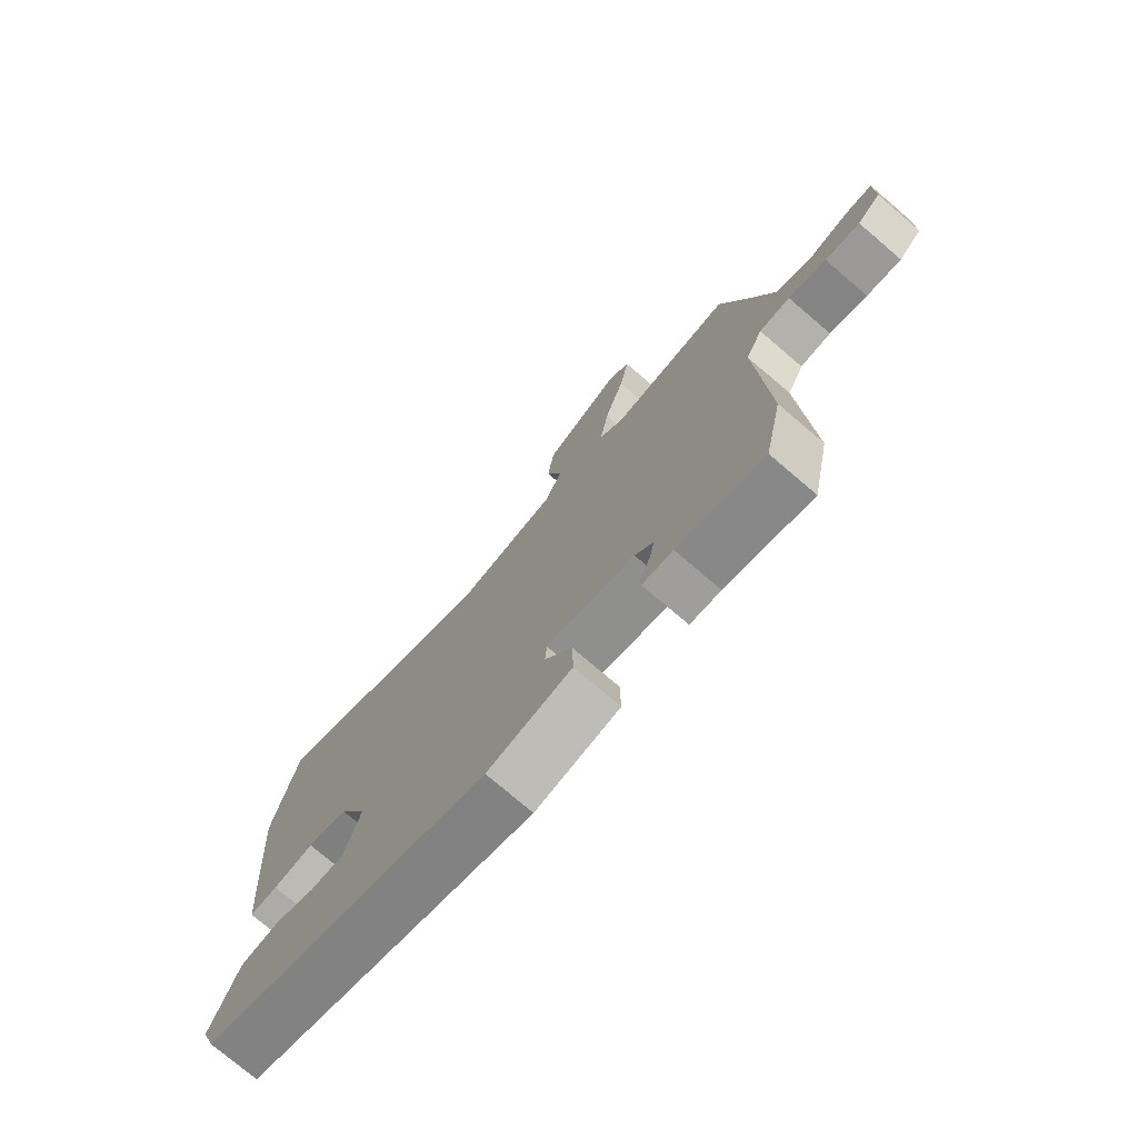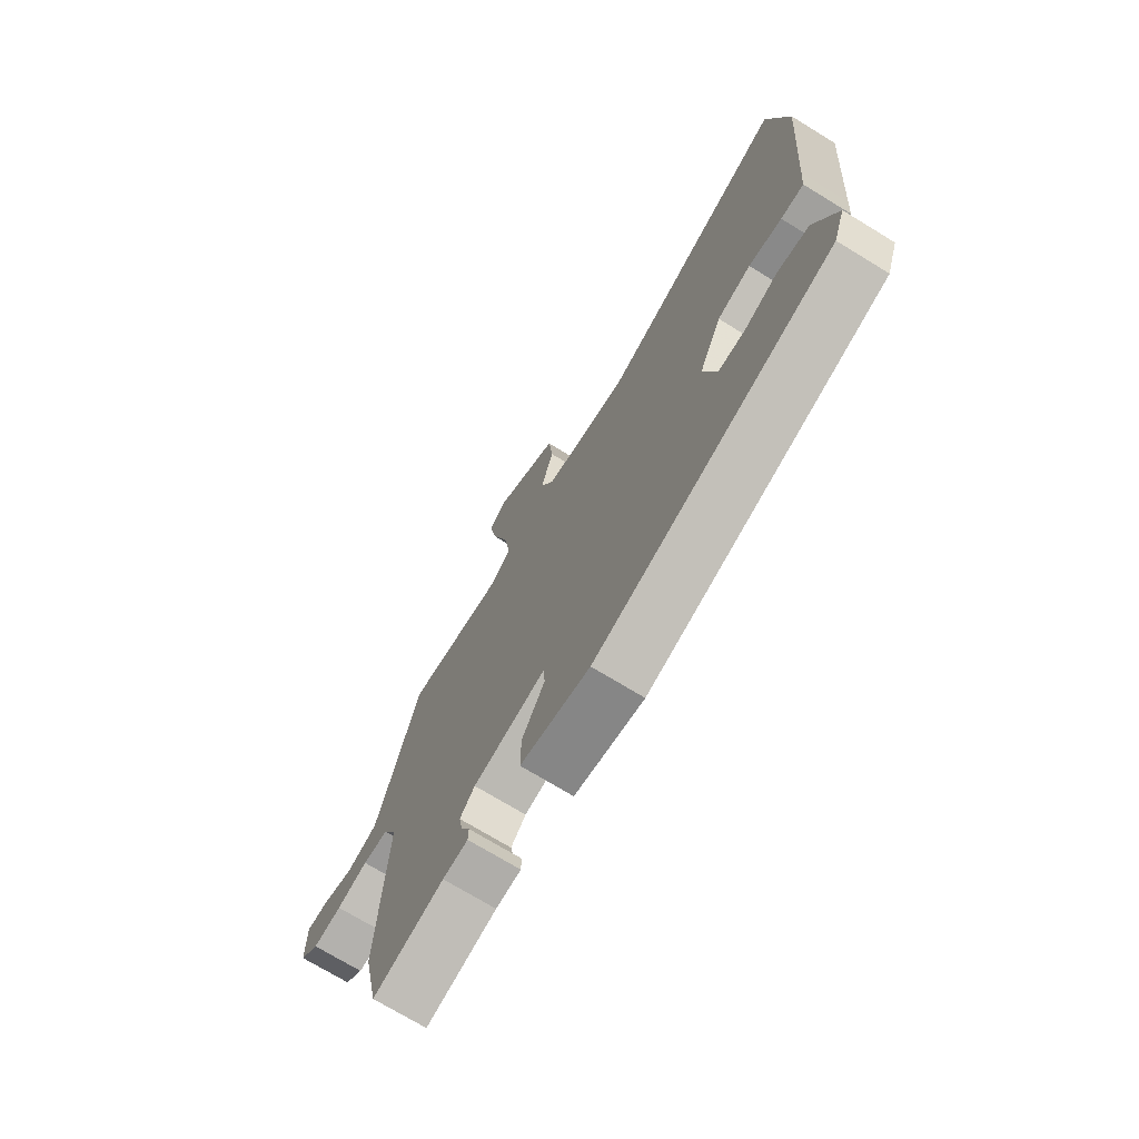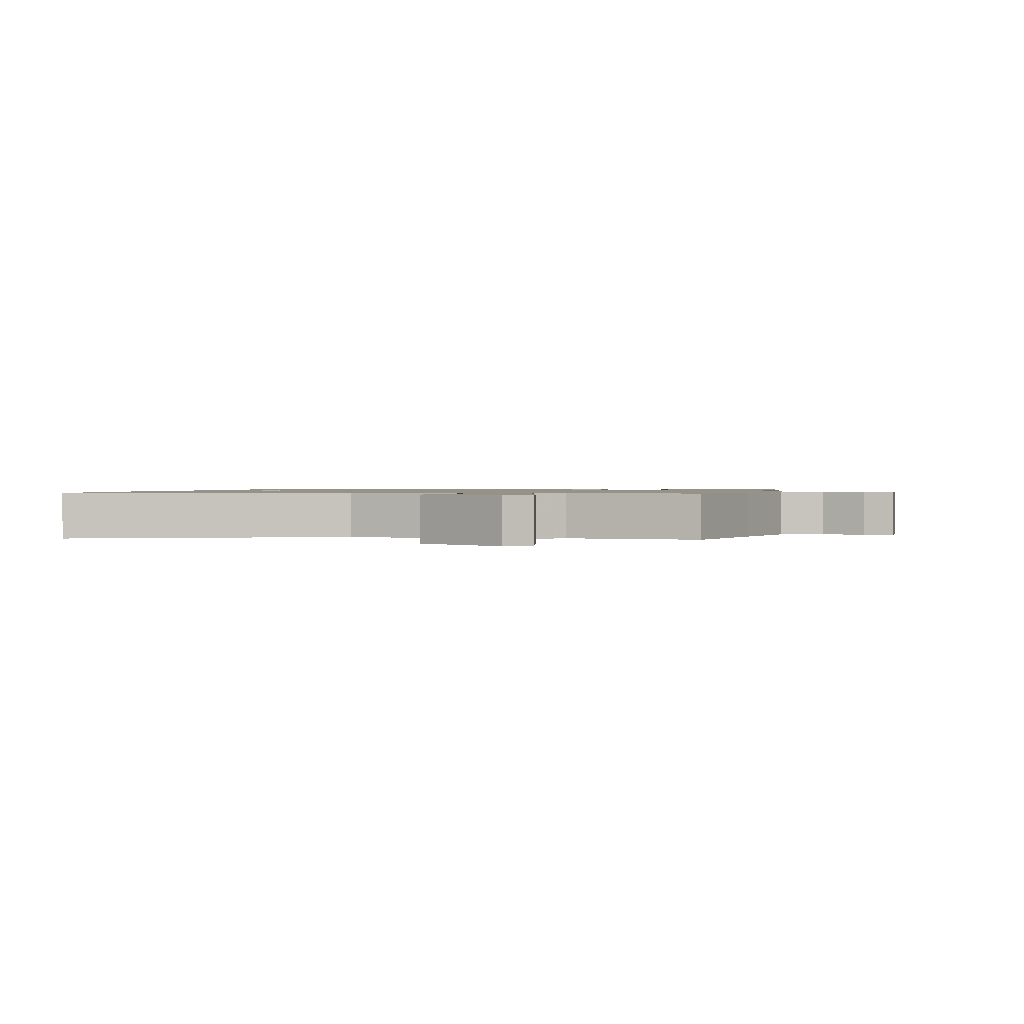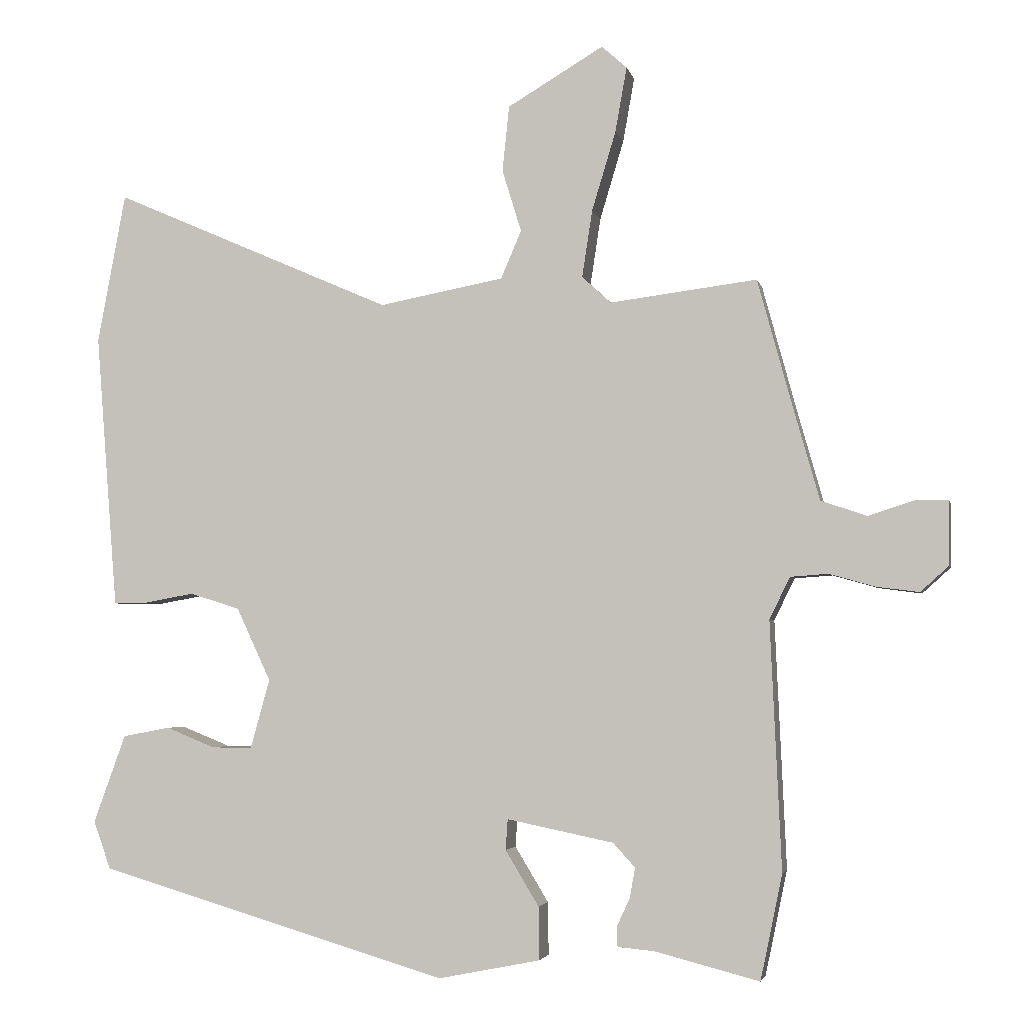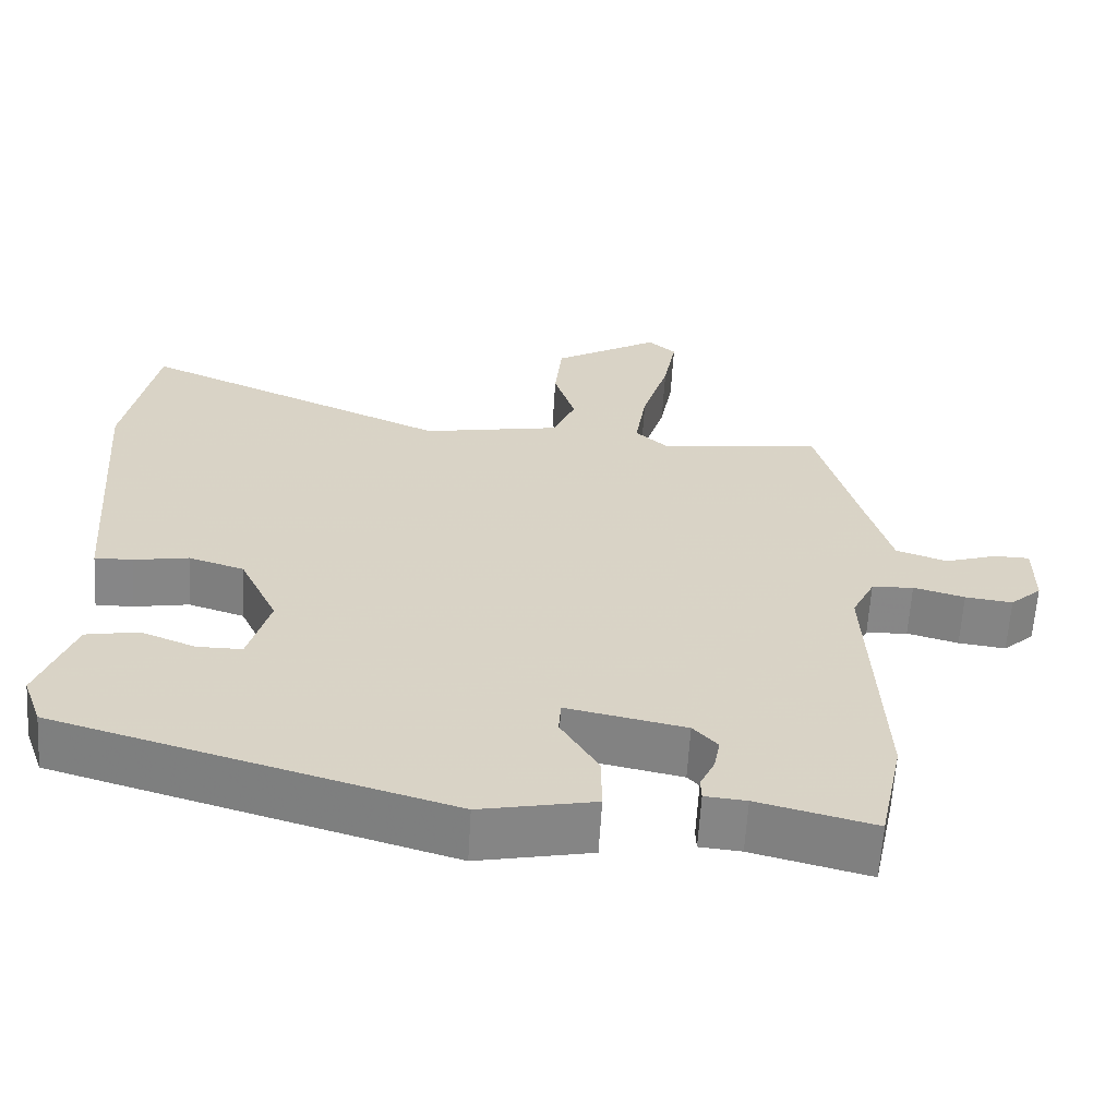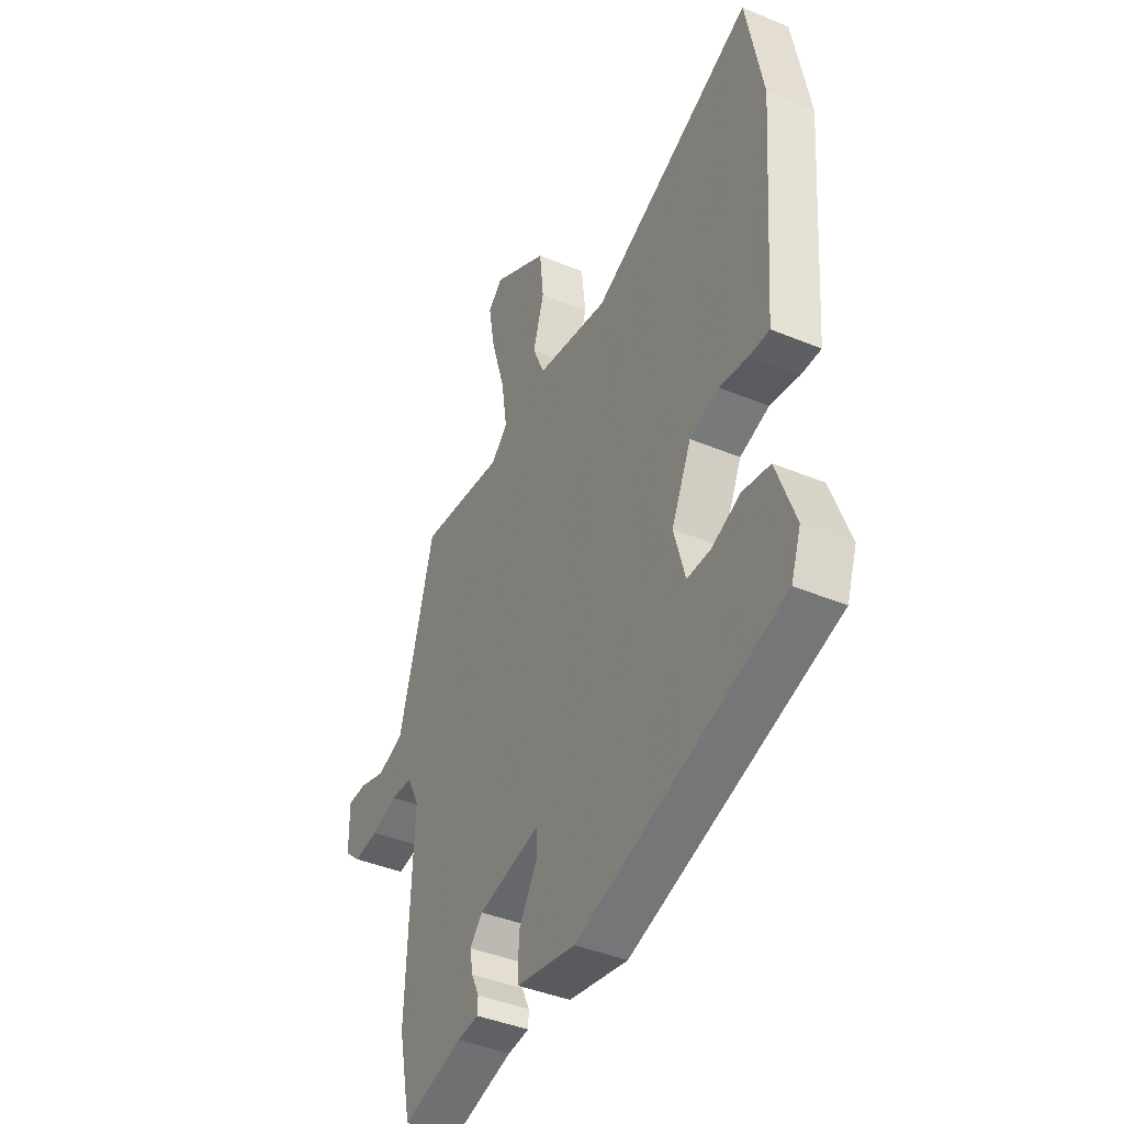
<metadata>
{"format":"obj","ext":"obj","renderer":"f3d","projection":"perspective","resolution":1024,"background":"white","views":[{"elev":-75.4,"azim":49.5,"up":"+Z"},{"elev":-72.6,"azim":-121.4,"up":"+Z"},{"elev":1.0,"azim":12.9,"up":"+Y"},{"elev":-3.5,"azim":12.0,"up":"+Z"},{"elev":-62.2,"azim":-3.4,"up":"+Z"},{"elev":-41.5,"azim":-116.7,"up":"+Z"}]}
</metadata>
<code>
v -0.487 0.07 -0.377
v -0.512 0.07 -0.307
v -0.465 0.07 -0.178
v -0.396 0.07 -0.165
v -0.324 0.07 -0.194
v -0.265 0.07 -0.194
v -0.237 0.07 -0.093
v -0.287 0.07 0.014
v -0.36 0.07 0.037
v -0.432 0.07 0.024
v -0.482 0.07 0.023
v -0.487 0.07 0.084
v -0.514 0.07 0.426
v -0.473 0.07 0.646
v -0.064 0.07 0.467
v 0.118 0.07 0.501
v 0.148 0.07 0.571
v 0.12 0.07 0.662
v 0.13 0.07 0.758
v 0.27 0.07 0.841
v 0.307 0.07 0.808
v 0.29 0.07 0.713
v 0.255 0.07 0.597
v 0.24 0.07 0.499
v 0.282 0.07 0.46
v 0.497 0.07 0.487
v 0.547 0.07 0.303
v 0.586 0.07 0.165
v 0.653 0.07 0.142
v 0.721 0.07 0.164
v 0.768 0.07 0.163
v 0.767 0.07 0.07
v 0.726 0.07 0.033
v 0.664 0.07 0.041
v 0.597 0.07 0.06
v 0.542 0.07 0.056
v 0.512 0.07 -0.005
v 0.528 0.07 -0.367
v 0.496 0.07 -0.52
v 0.344 0.07 -0.481
v 0.29 0.07 -0.476
v 0.289 0.07 -0.447
v 0.308 0.07 -0.406
v 0.316 0.07 -0.362
v 0.284 0.07 -0.327
v 0.128 0.07 -0.295
v 0.125 0.07 -0.34
v 0.174 0.07 -0.421
v 0.175 0.07 -0.498
v 0.026 0.07 -0.528
v -0.487 0 -0.377
v -0.512 0 -0.307
v -0.465 0 -0.178
v -0.396 0 -0.165
v -0.324 0 -0.194
v -0.265 0 -0.194
v -0.237 0 -0.093
v -0.287 0 0.014
v -0.36 0 0.037
v -0.432 0 0.024
v -0.482 0 0.023
v -0.487 0 0.084
v -0.514 0 0.426
v -0.473 0 0.646
v -0.064 0 0.467
v 0.118 0 0.501
v 0.148 0 0.571
v 0.12 0 0.662
v 0.13 0 0.758
v 0.27 0 0.841
v 0.307 0 0.808
v 0.29 0 0.713
v 0.255 0 0.597
v 0.24 0 0.499
v 0.282 0 0.46
v 0.497 0 0.487
v 0.547 0 0.303
v 0.586 0 0.165
v 0.653 0 0.142
v 0.721 0 0.164
v 0.768 0 0.163
v 0.767 0 0.07
v 0.726 0 0.033
v 0.664 0 0.041
v 0.597 0 0.06
v 0.542 0 0.056
v 0.512 0 -0.005
v 0.528 0 -0.367
v 0.496 0 -0.52
v 0.344 0 -0.481
v 0.29 0 -0.476
v 0.289 0 -0.447
v 0.308 0 -0.406
v 0.316 0 -0.362
v 0.284 0 -0.327
v 0.128 0 -0.295
v 0.125 0 -0.34
v 0.174 0 -0.421
v 0.175 0 -0.498
v 0.026 0 -0.528
f 47 48 49 50
f 46 47 50 1
f 40 41 42 43
f 40 43 44
f 37 38 39 40
f 37 40 44
f 36 37 44 45
f 32 33 34 35
f 30 31 32 35
f 29 30 35 36
f 28 29 36
f 27 28 36 45
f 25 26 27 45
f 20 21 22 23
f 20 23 24
f 17 18 19 20
f 16 17 20 24
f 15 16 24 25
f 13 14 15
f 9 10 11 12
f 8 9 12 13
f 2 3 4 5
f 46 1 2 5
f 46 5 6
f 45 46 6 7
f 25 45 7 8
f 8 13 15 25
f 100 99 98 97
f 51 100 97 96
f 93 92 91 90
f 94 93 90
f 90 89 88 87
f 94 90 87
f 95 94 87 86
f 85 84 83 82
f 85 82 81 80
f 86 85 80 79
f 86 79 78
f 95 86 78 77
f 95 77 76 75
f 73 72 71 70
f 74 73 70
f 70 69 68 67
f 74 70 67 66
f 75 74 66 65
f 65 64 63
f 62 61 60 59
f 63 62 59 58
f 55 54 53 52
f 55 52 51 96
f 56 55 96
f 57 56 96 95
f 58 57 95 75
f 75 65 63 58
f 1 51 52 2
f 2 52 53 3
f 3 53 54 4
f 4 54 55 5
f 5 55 56 6
f 6 56 57 7
f 7 57 58 8
f 8 58 59 9
f 9 59 60 10
f 10 60 61 11
f 11 61 62 12
f 12 62 63 13
f 13 63 64 14
f 14 64 65 15
f 15 65 66 16
f 16 66 67 17
f 17 67 68 18
f 18 68 69 19
f 19 69 70 20
f 20 70 71 21
f 21 71 72 22
f 22 72 73 23
f 23 73 74 24
f 24 74 75 25
f 25 75 76 26
f 26 76 77 27
f 27 77 78 28
f 28 78 79 29
f 29 79 80 30
f 30 80 81 31
f 31 81 82 32
f 32 82 83 33
f 33 83 84 34
f 34 84 85 35
f 35 85 86 36
f 36 86 87 37
f 37 87 88 38
f 38 88 89 39
f 39 89 90 40
f 40 90 91 41
f 41 91 92 42
f 42 92 93 43
f 43 93 94 44
f 44 94 95 45
f 45 95 96 46
f 46 96 97 47
f 47 97 98 48
f 48 98 99 49
f 49 99 100 50
f 50 100 51 1

</code>
